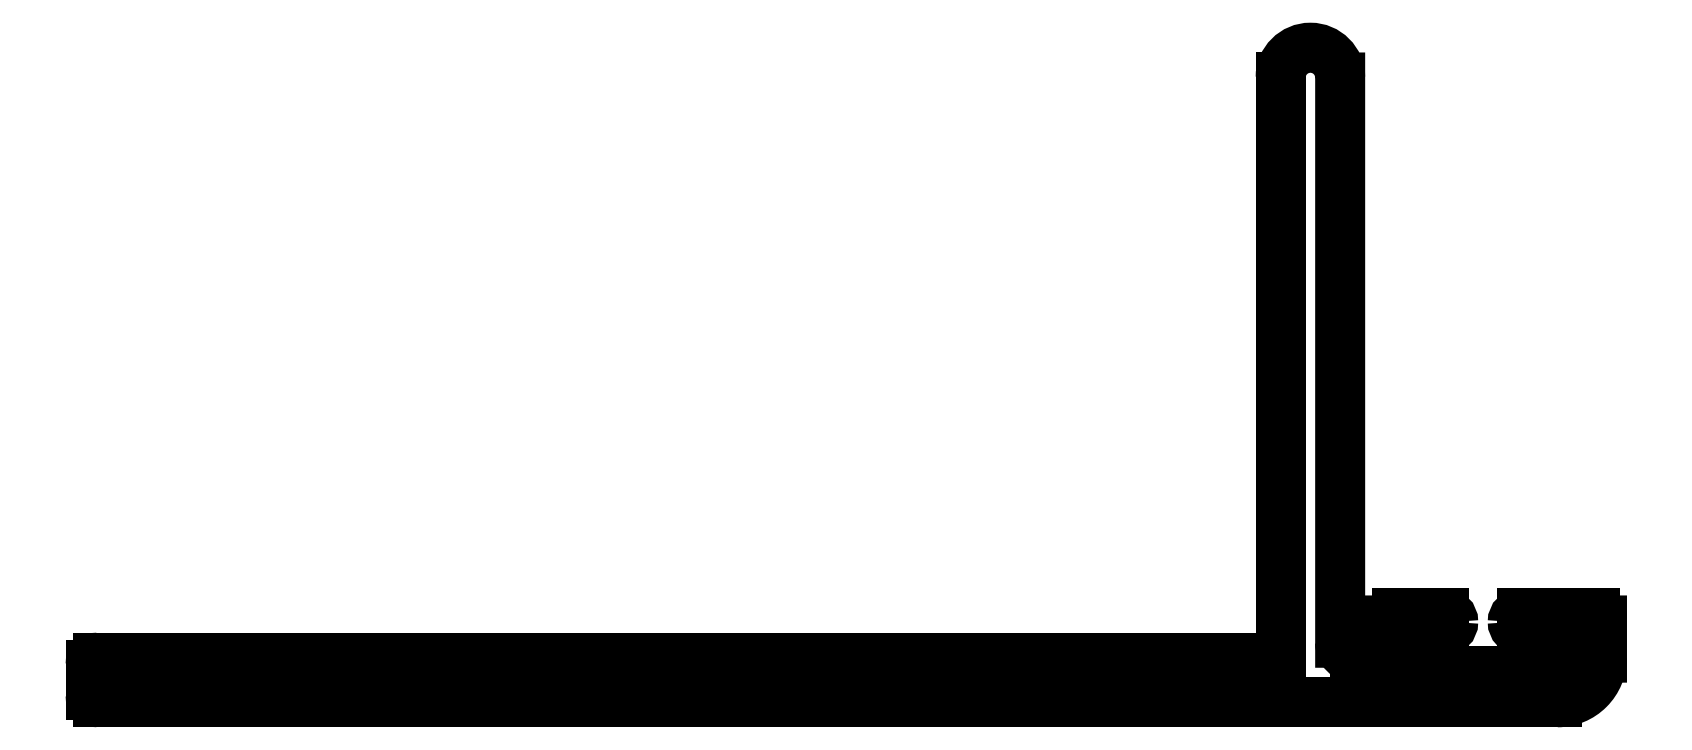
<metadata>
{"format":"dxf","ext":"dxf","renderer":"ezdxf+matplotlib","layout":"modelspace","background":"white","min_lineweight":24,"dpi":150}
</metadata>
<code>
0
SECTION
2
ENTITIES
0
ARC
8
0
10
877.5
20
812.1
30
0
40
1
50
270
51
360
0
LINE
8
0
10
876.2
20
811.1
30
0
11
877.5
21
811.1
31
0
0
LINE
8
0
10
878.5
20
812.1
30
0
11
878.5
21
813.6
31
0
0
ARC
8
0
10
876.2
20
812.1
30
0
40
1
50
180
51
270
0
ARC
8
0
10
879
20
813.6
30
0
40
0.5002
50
90.02
51
180
0
LINE
8
0
10
875.2
20
850.1
30
0
11
875.2
21
812.1
31
0
0
LINE
8
0
10
879
20
814.1
30
0
11
882.2
21
814.1
31
0
0
ARC
8
0
10
873.2
20
850.1
30
0
40
2
50
0.01102
51
180
0
ARC
8
0
10
882.2
20
813.5
30
0
40
0.6
50
0
51
90
0
LINE
8
0
10
871.2
20
811.1
30
0
11
871.2
21
850.1
31
0
0
ARC
8
0
10
882.2
20
813.5
30
0
40
0.6
50
270
51
360
0
LINE
8
0
10
791.7
20
811.1
30
0
11
871.2
21
811.1
31
0
0
LINE
8
0
10
882.2
20
812.9
30
0
11
880.9
21
812.9
31
0
0
ARC
8
0
10
791.7
20
810.6
30
0
40
0.5
50
90
51
180
0
ARC
8
0
10
880.9
20
812.6
30
0
40
0.3
50
90
51
180
0
LINE
8
0
10
791.2
20
808.6
30
0
11
791.2
21
810.6
31
0
0
LINE
8
0
10
880.6
20
812.6
30
0
11
880.6
21
811.1
31
0
0
ARC
8
0
10
791.7
20
808.6
30
0
40
0.5
50
180
51
270
0
ARC
8
0
10
881.5
20
811.1
30
0
40
0.9004
50
180
51
270
0
LINE
8
0
10
889.8
20
808.1
30
0
11
791.7
21
808.1
31
0
0
LINE
8
0
10
881.5
20
810.2
30
0
11
889.8
21
810.2
31
0
0
ARC
8
0
10
889.8
20
811.1
30
0
40
3
50
270
51
0.000519
0
ARC
8
0
10
889.8
20
811.1
30
0
40
0.9004
50
270
51
360
0
LINE
8
0
10
892.8
20
813.6
30
0
11
892.8
21
811.1
31
0
0
LINE
8
0
10
890.7
20
811.1
30
0
11
890.7
21
812.6
31
0
0
ARC
8
0
10
892.3
20
813.6
30
0
40
0.5002
50
0.02372
51
89.98
0
ARC
8
0
10
890.4
20
812.6
30
0
40
0.3
50
0
51
90
0
LINE
8
0
10
887.4
20
814.1
30
0
11
892.3
21
814.1
31
0
0
LINE
8
0
10
890.4
20
812.9
30
0
11
887.4
21
812.9
31
0
0
ARC
8
0
10
887.4
20
813.5
30
0
40
0.6
50
90
51
180
0
ARC
8
0
10
887.4
20
813.5
30
0
40
0.6
50
180
51
270
0
ENDSEC
0
EOF

</code>
